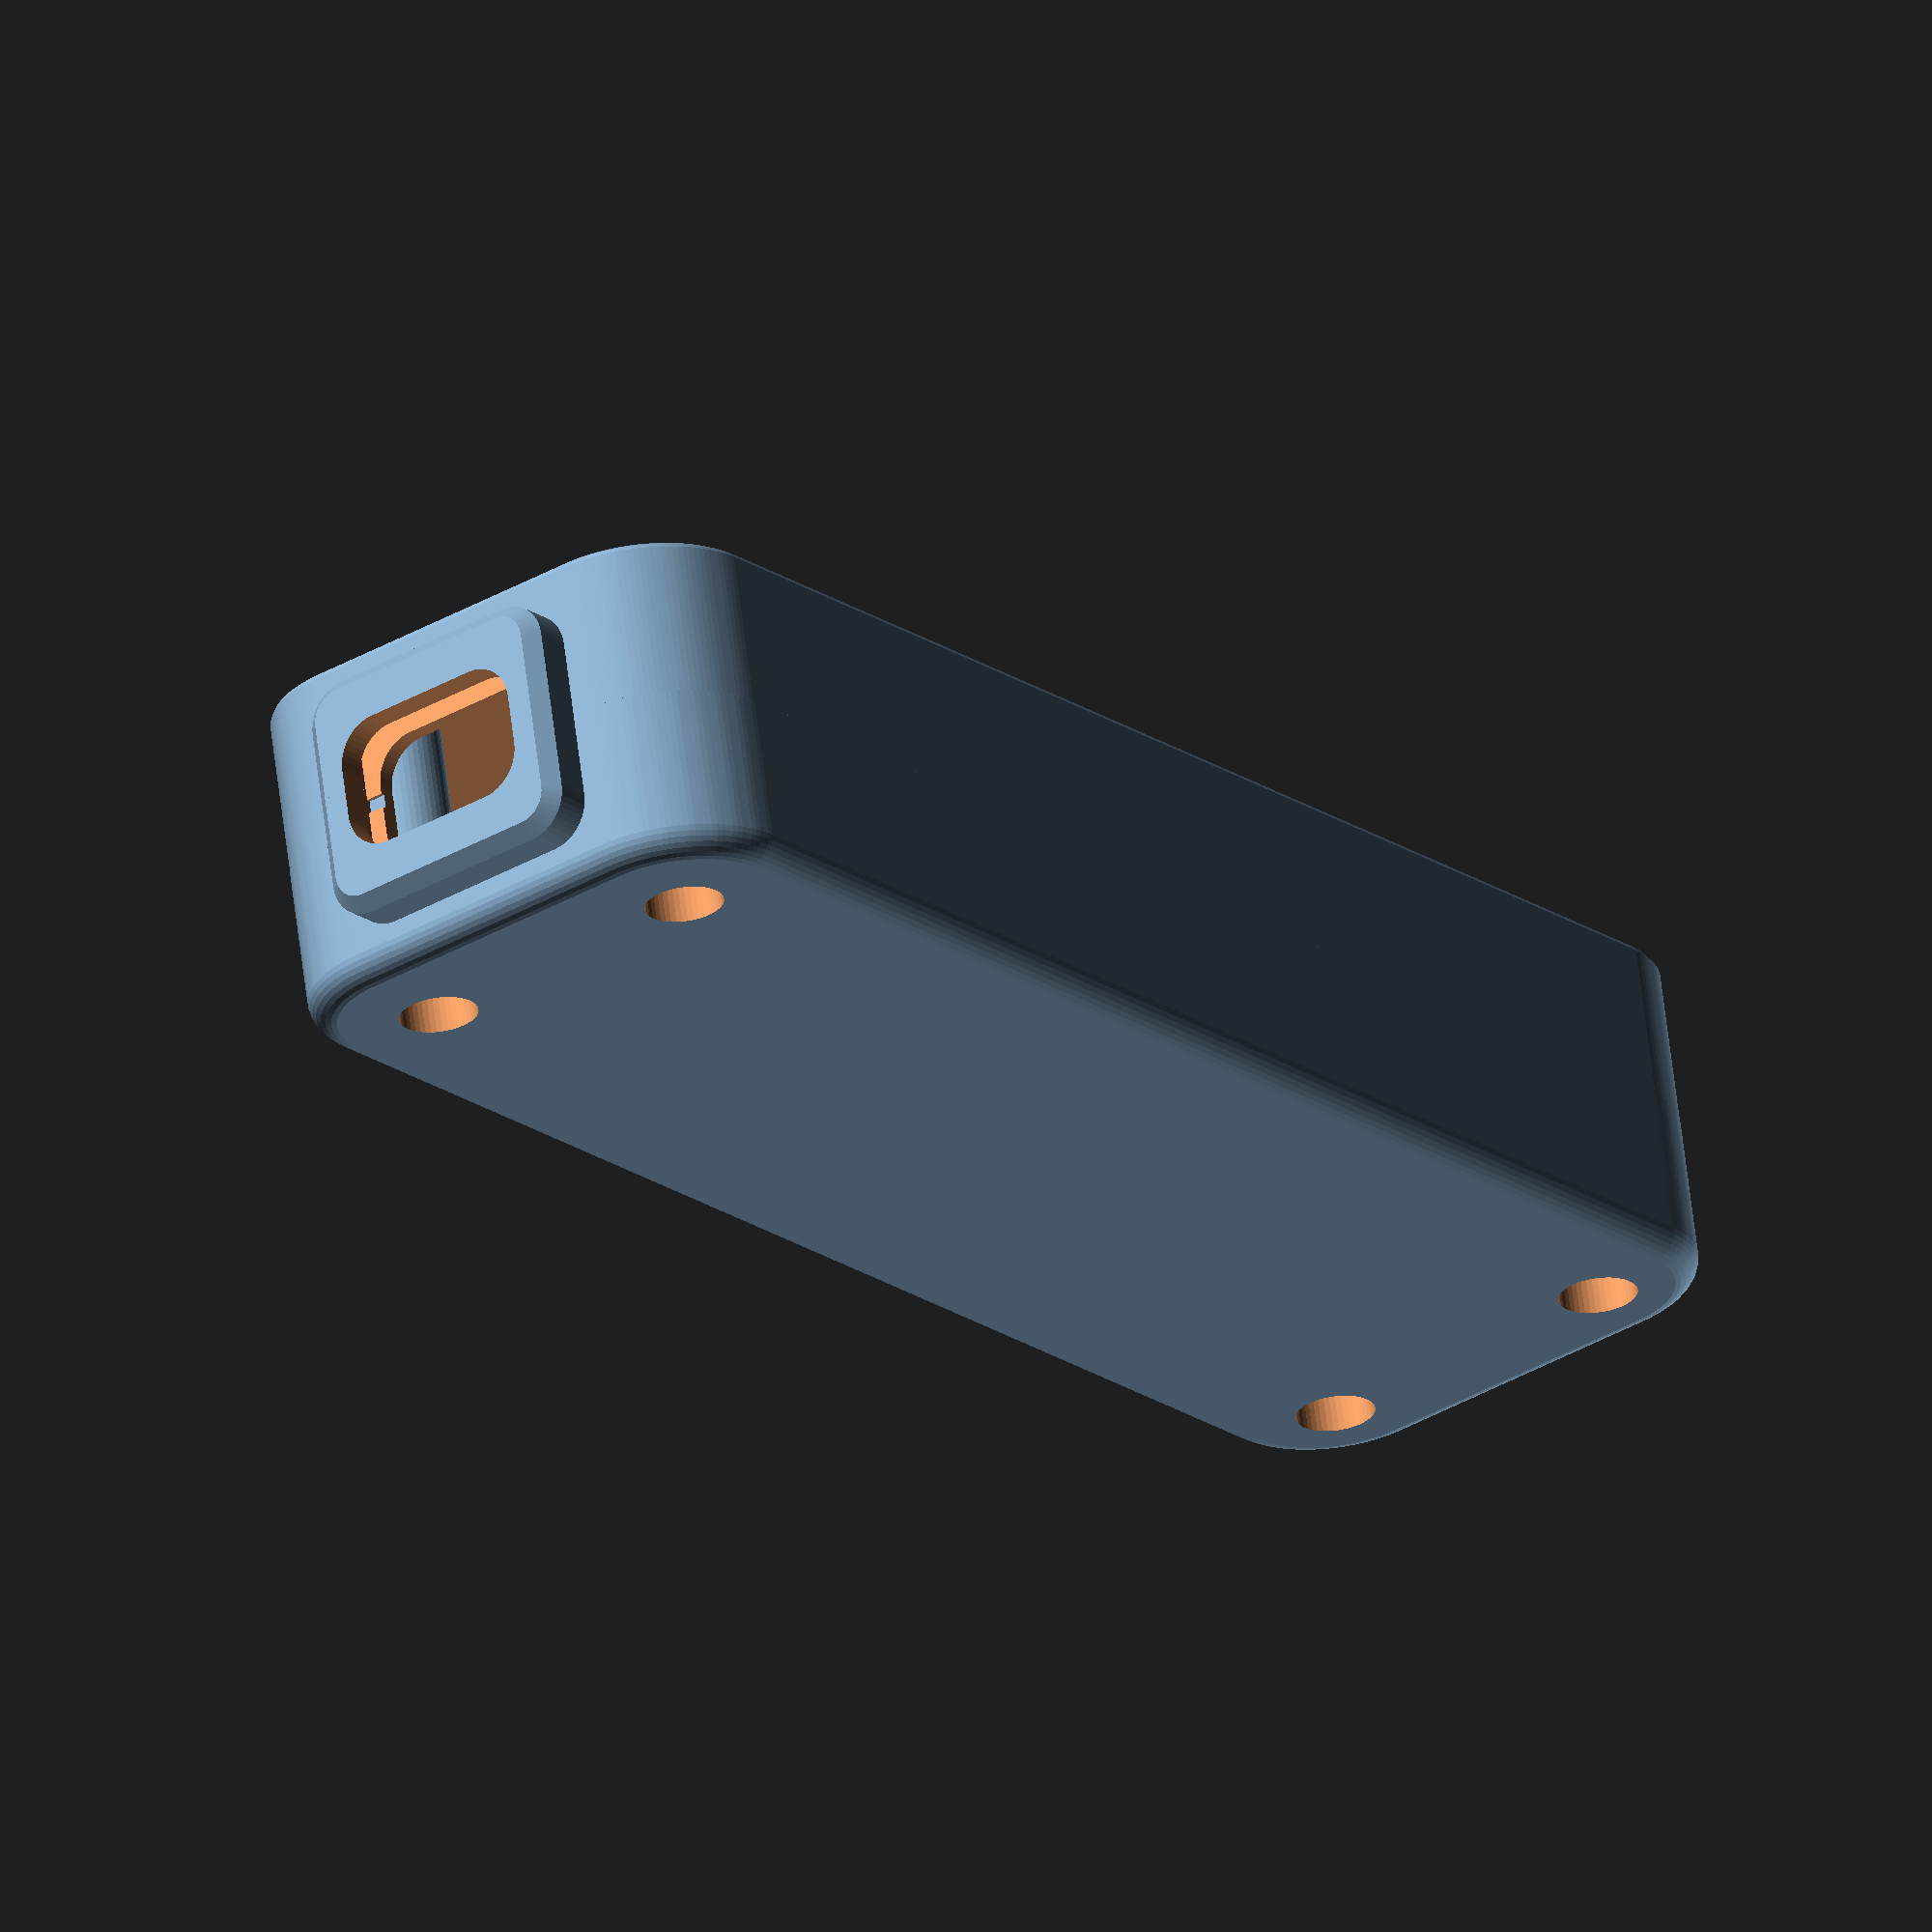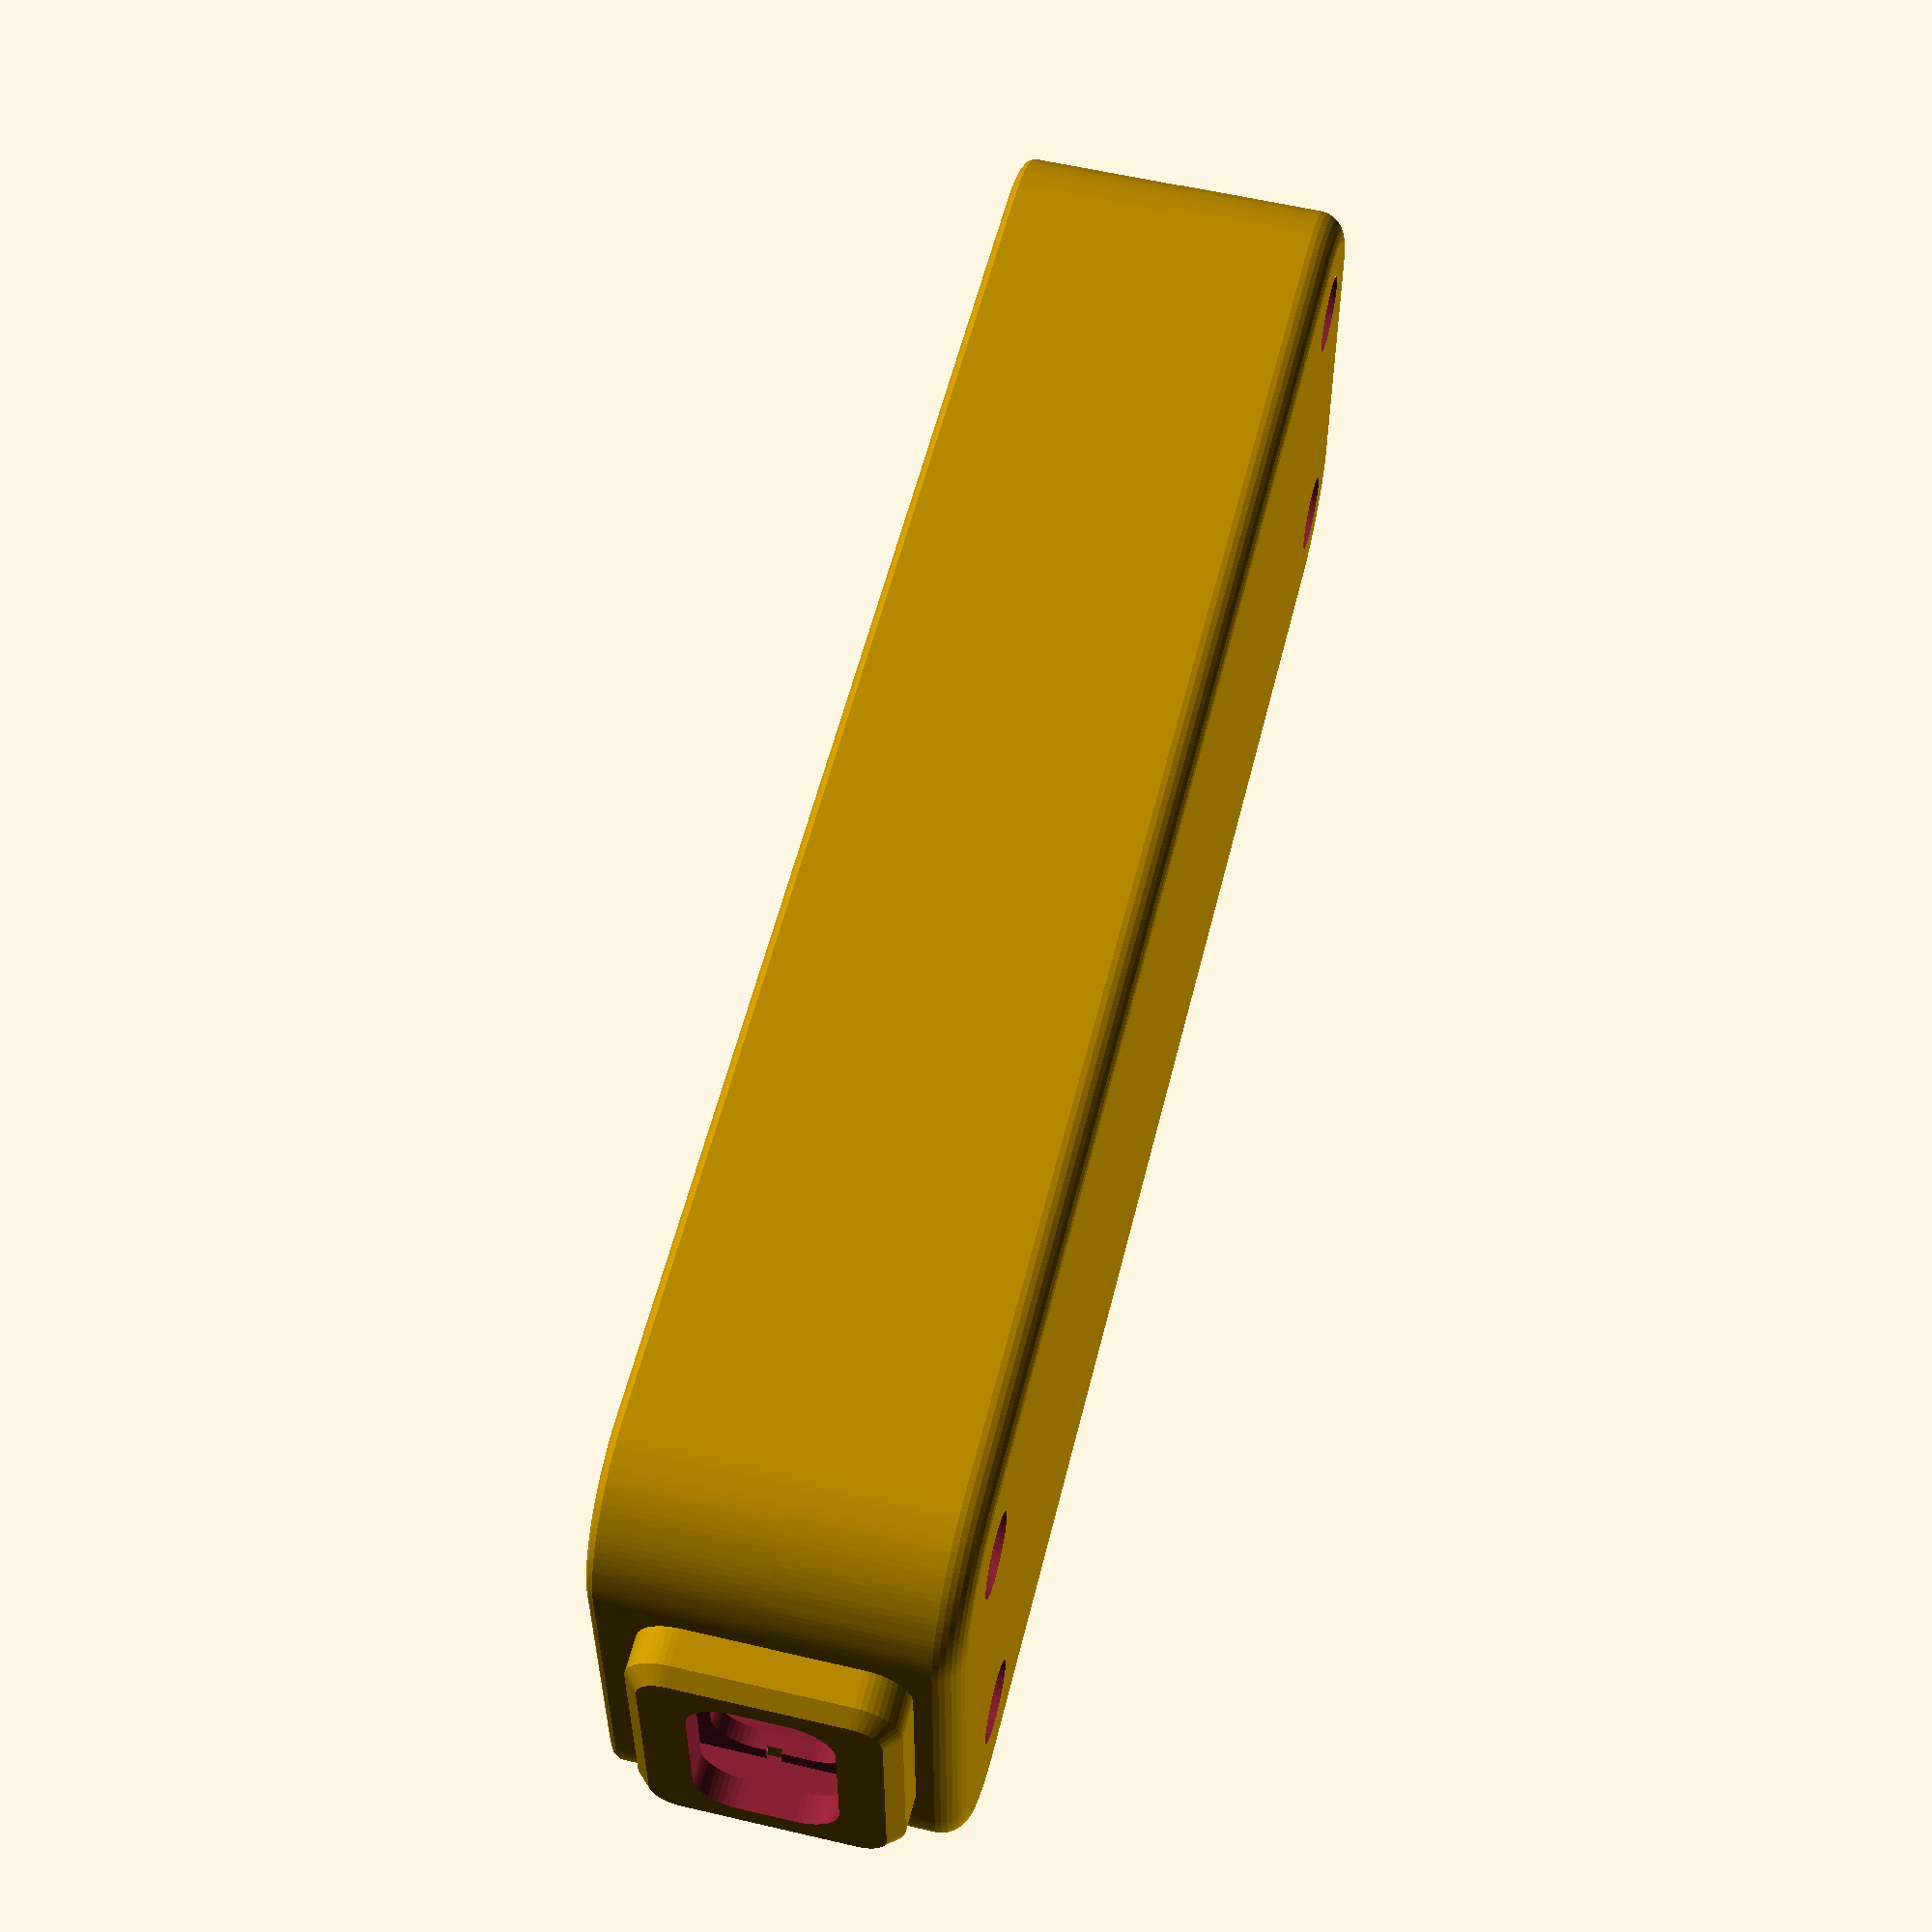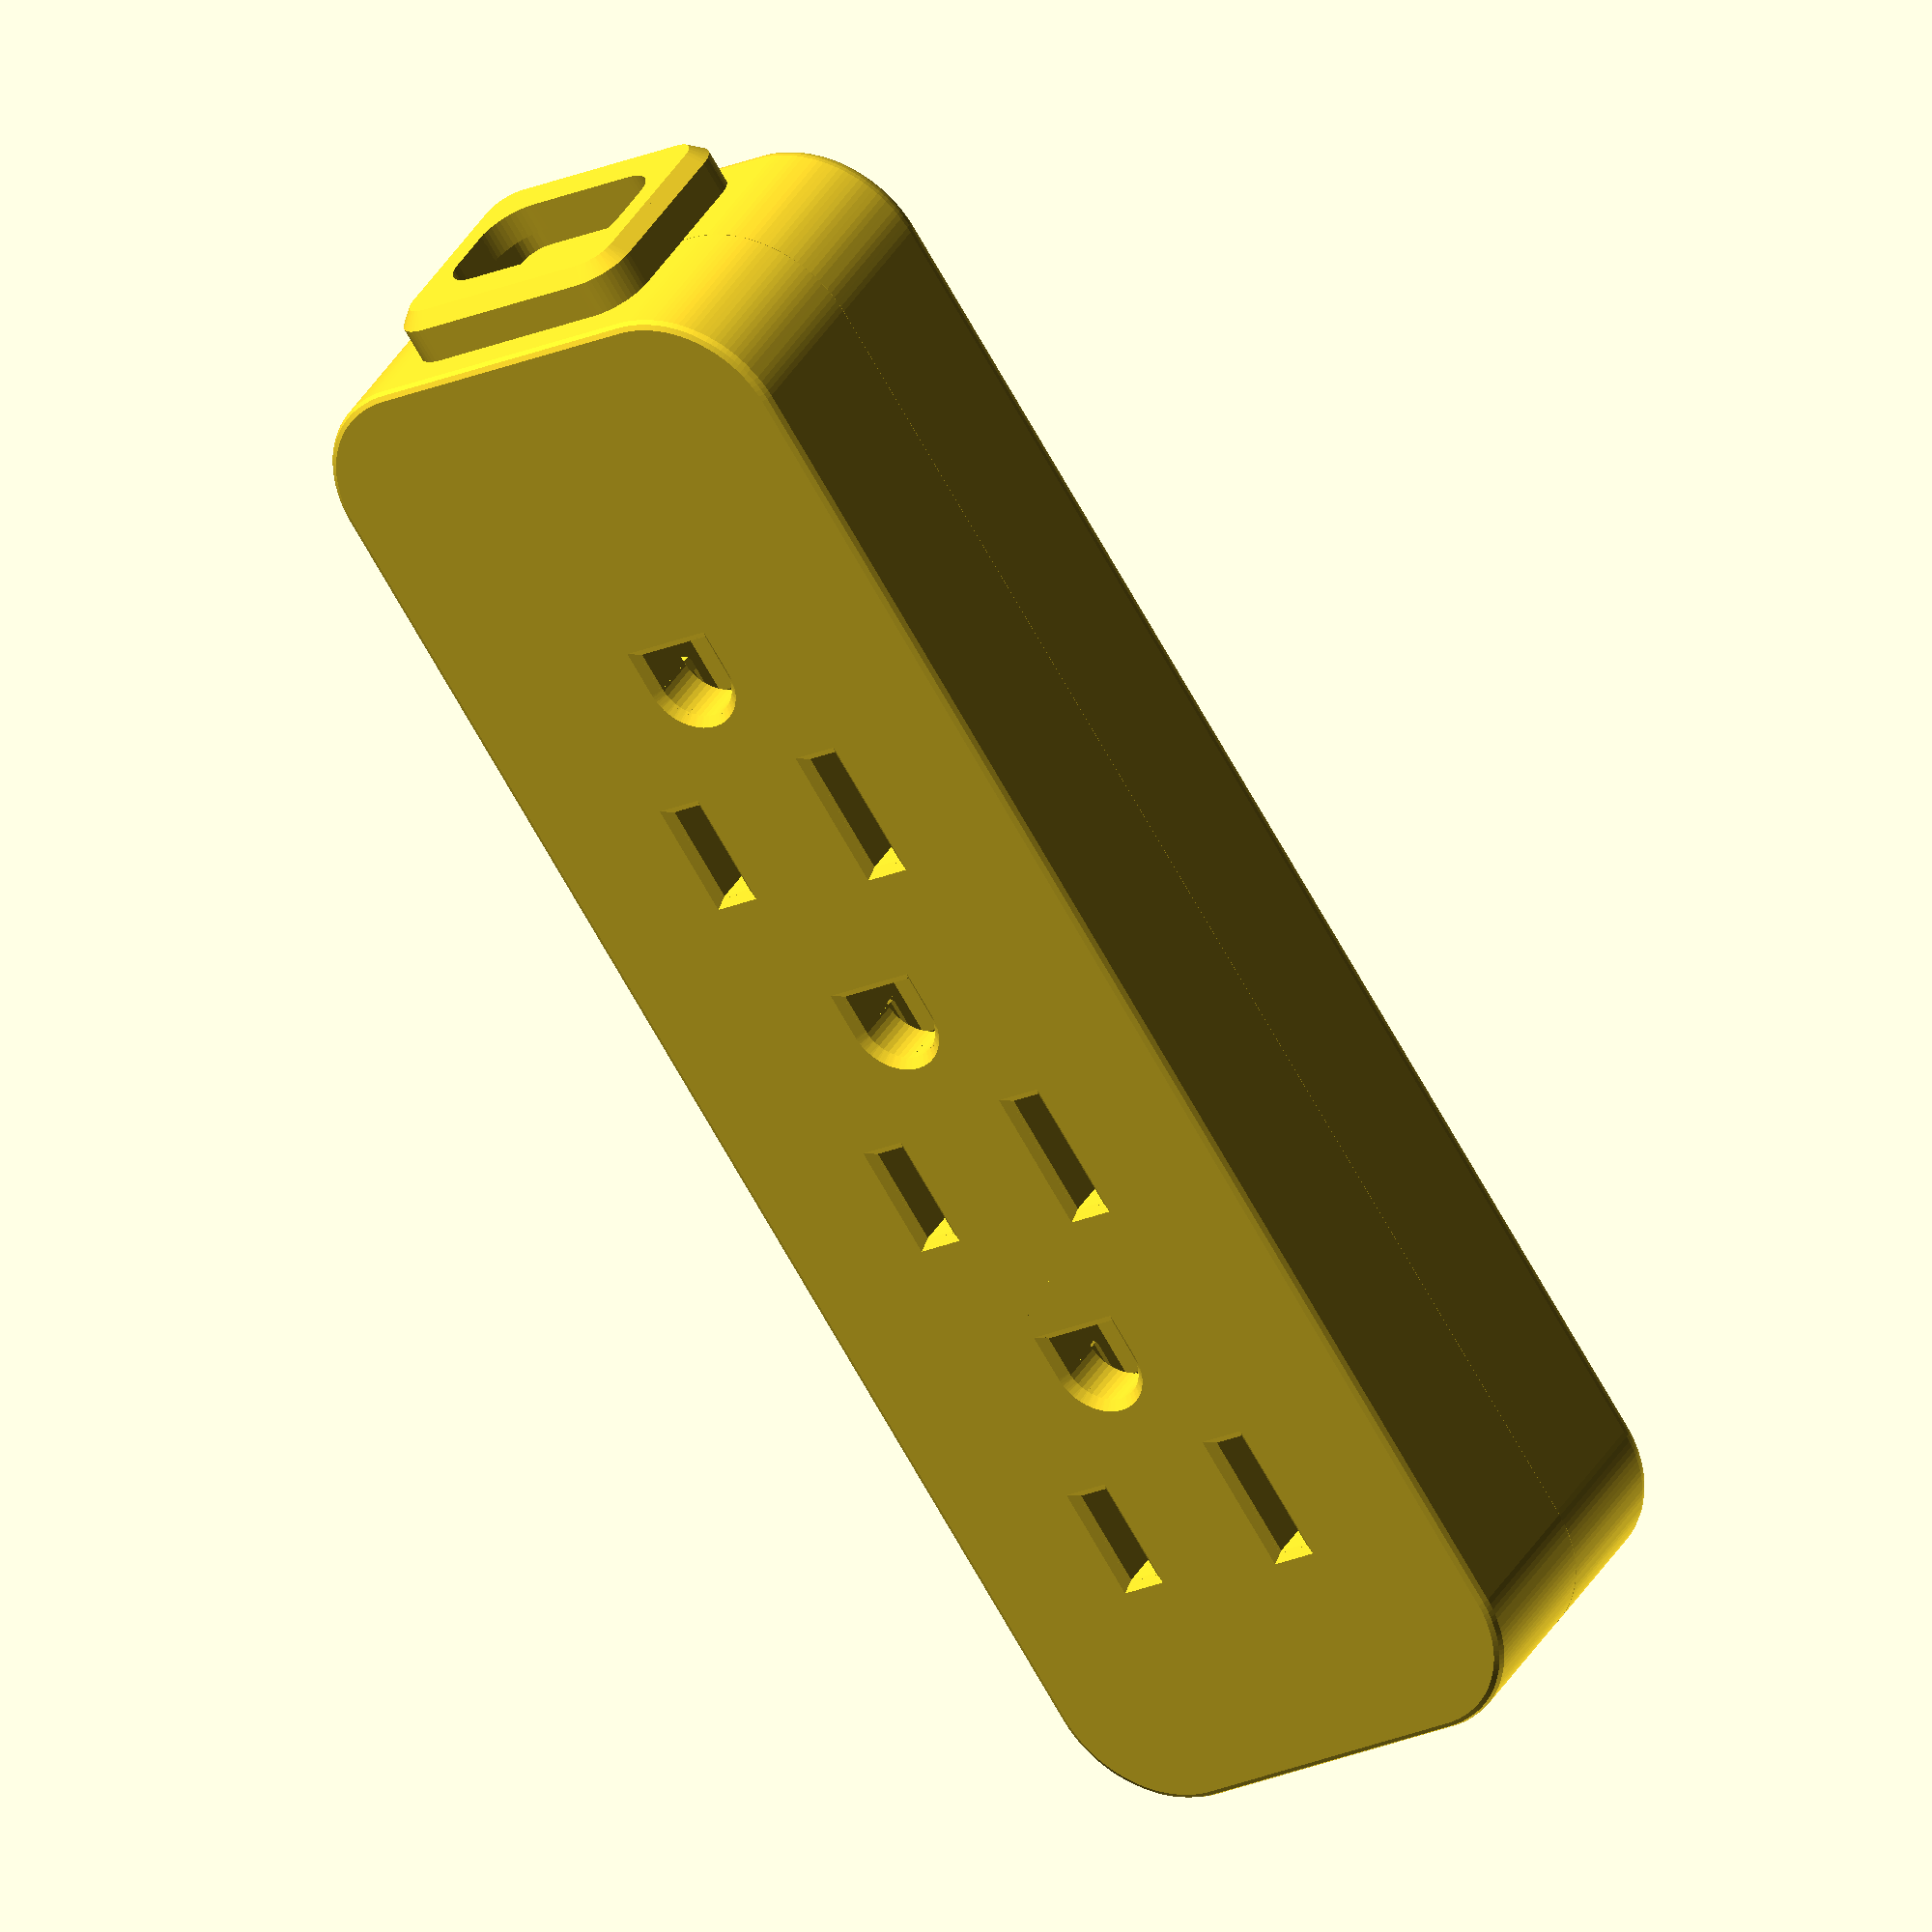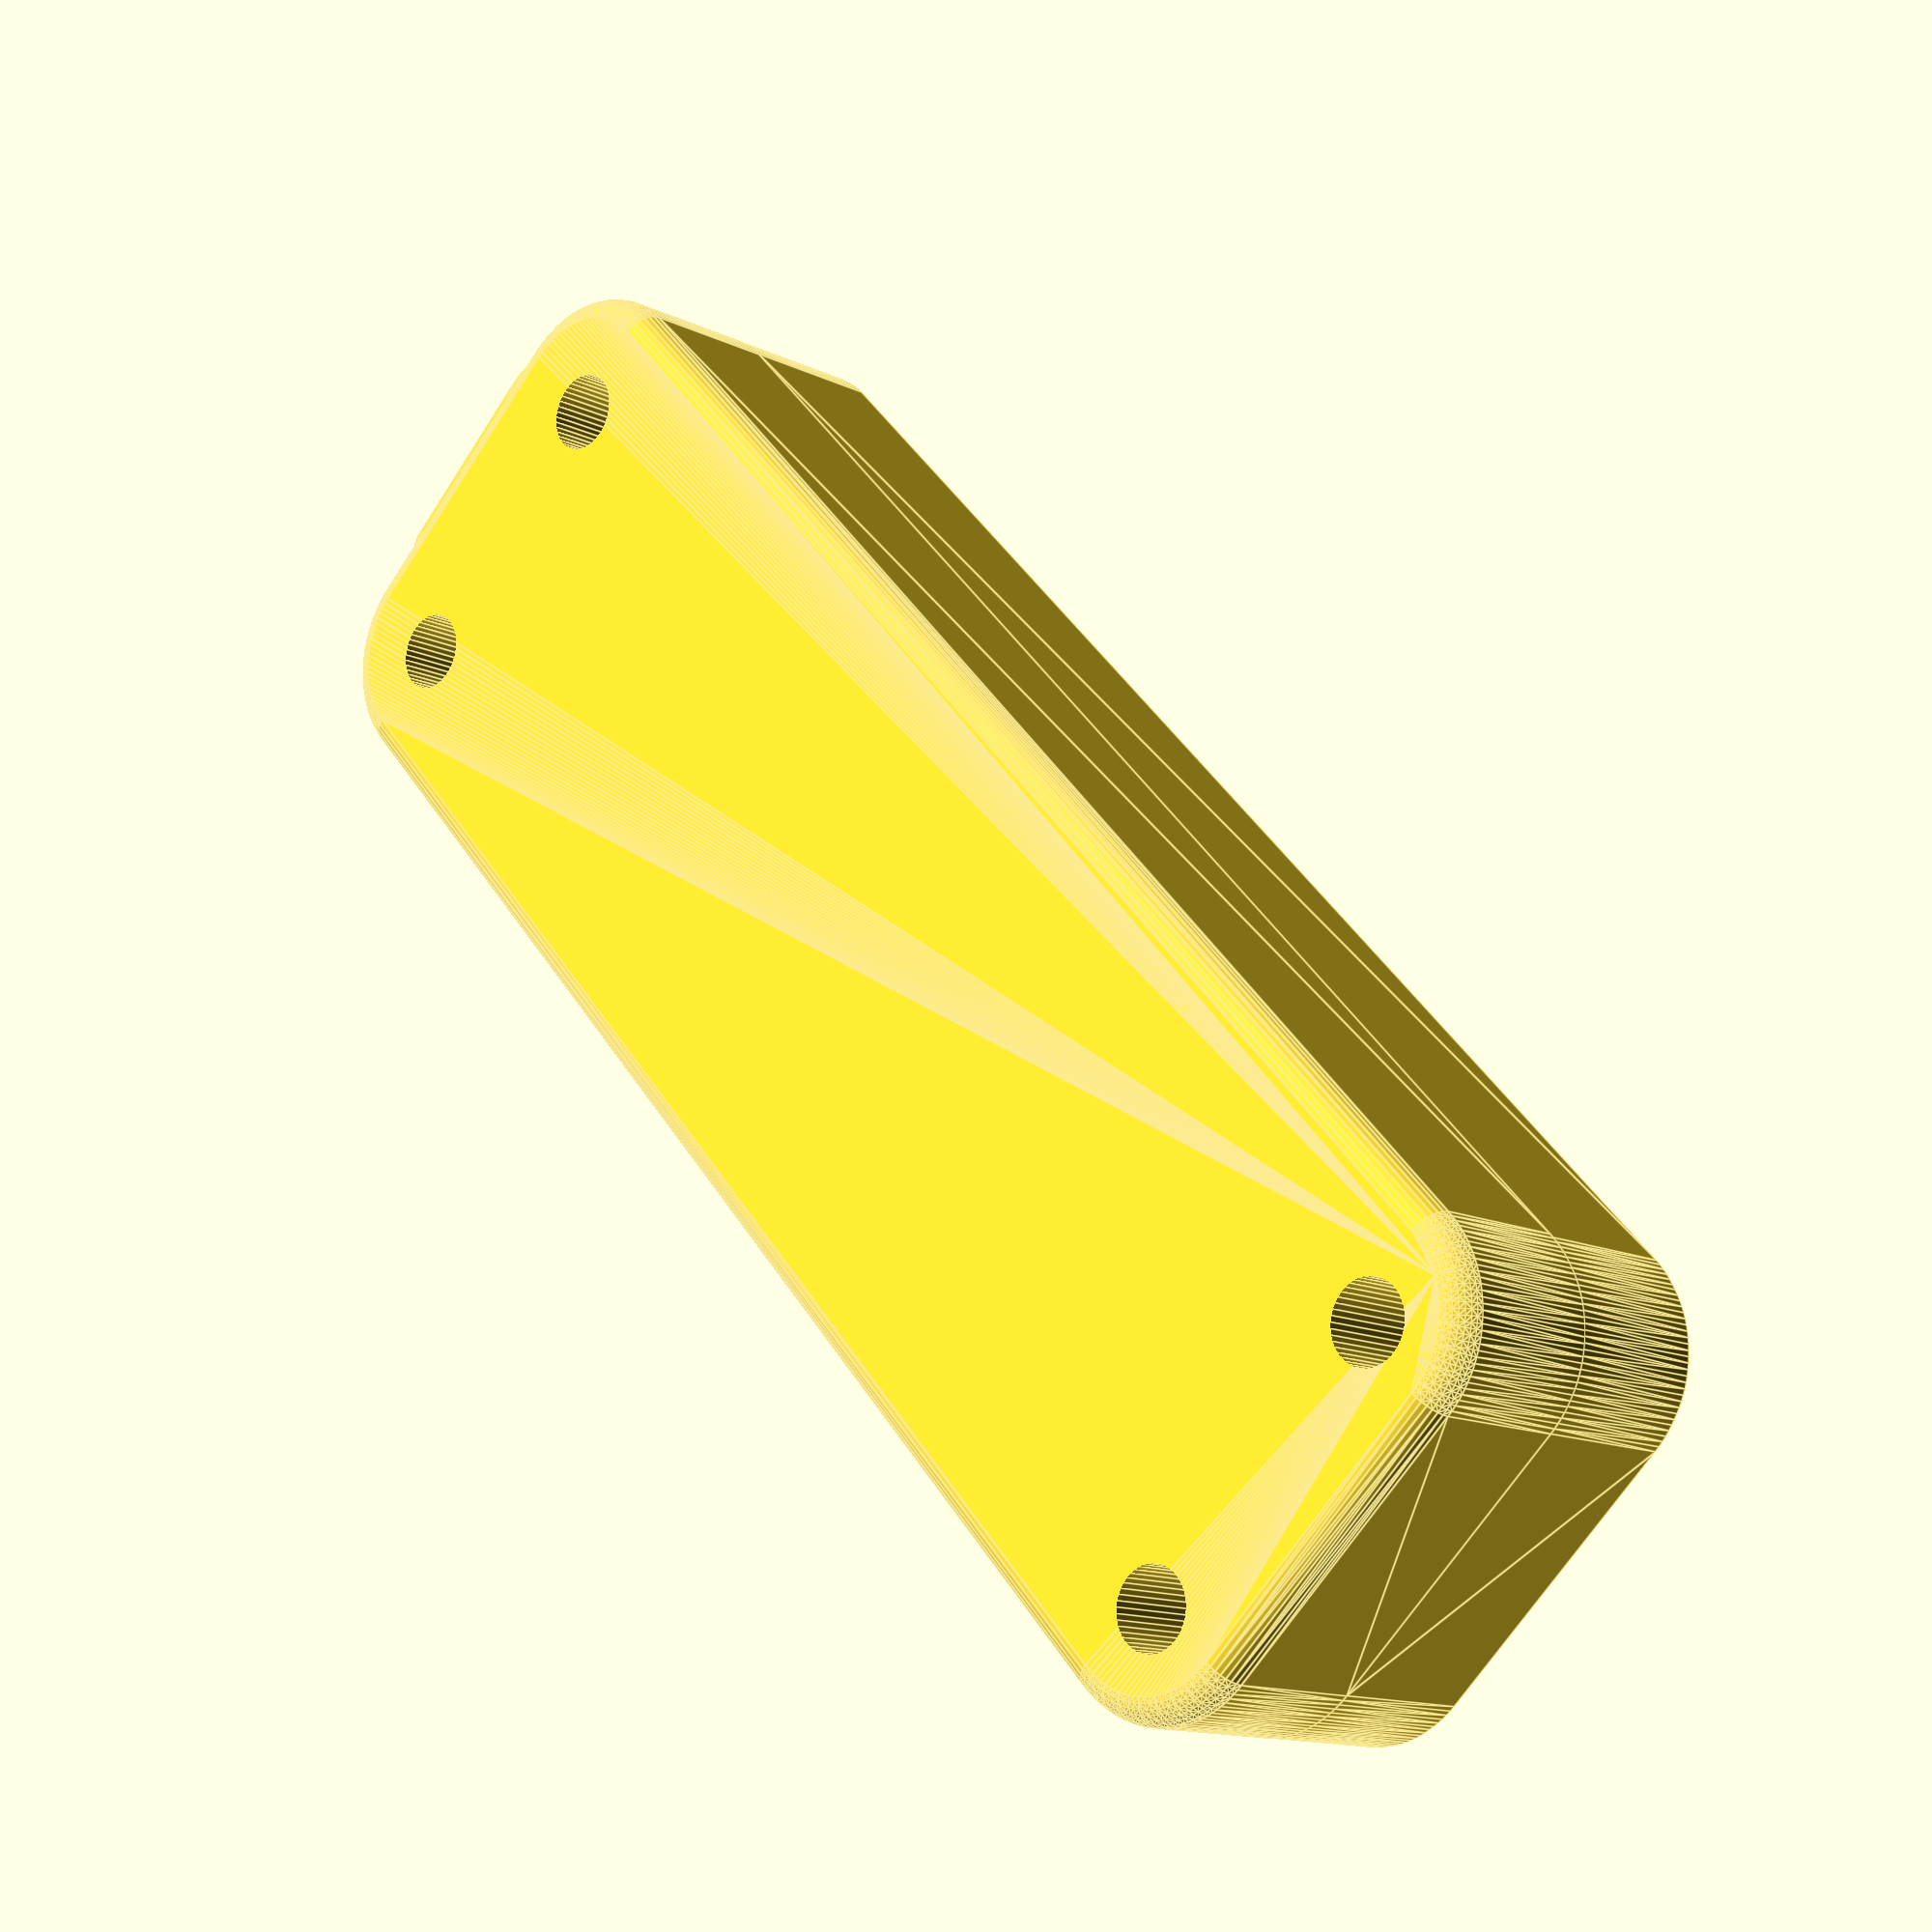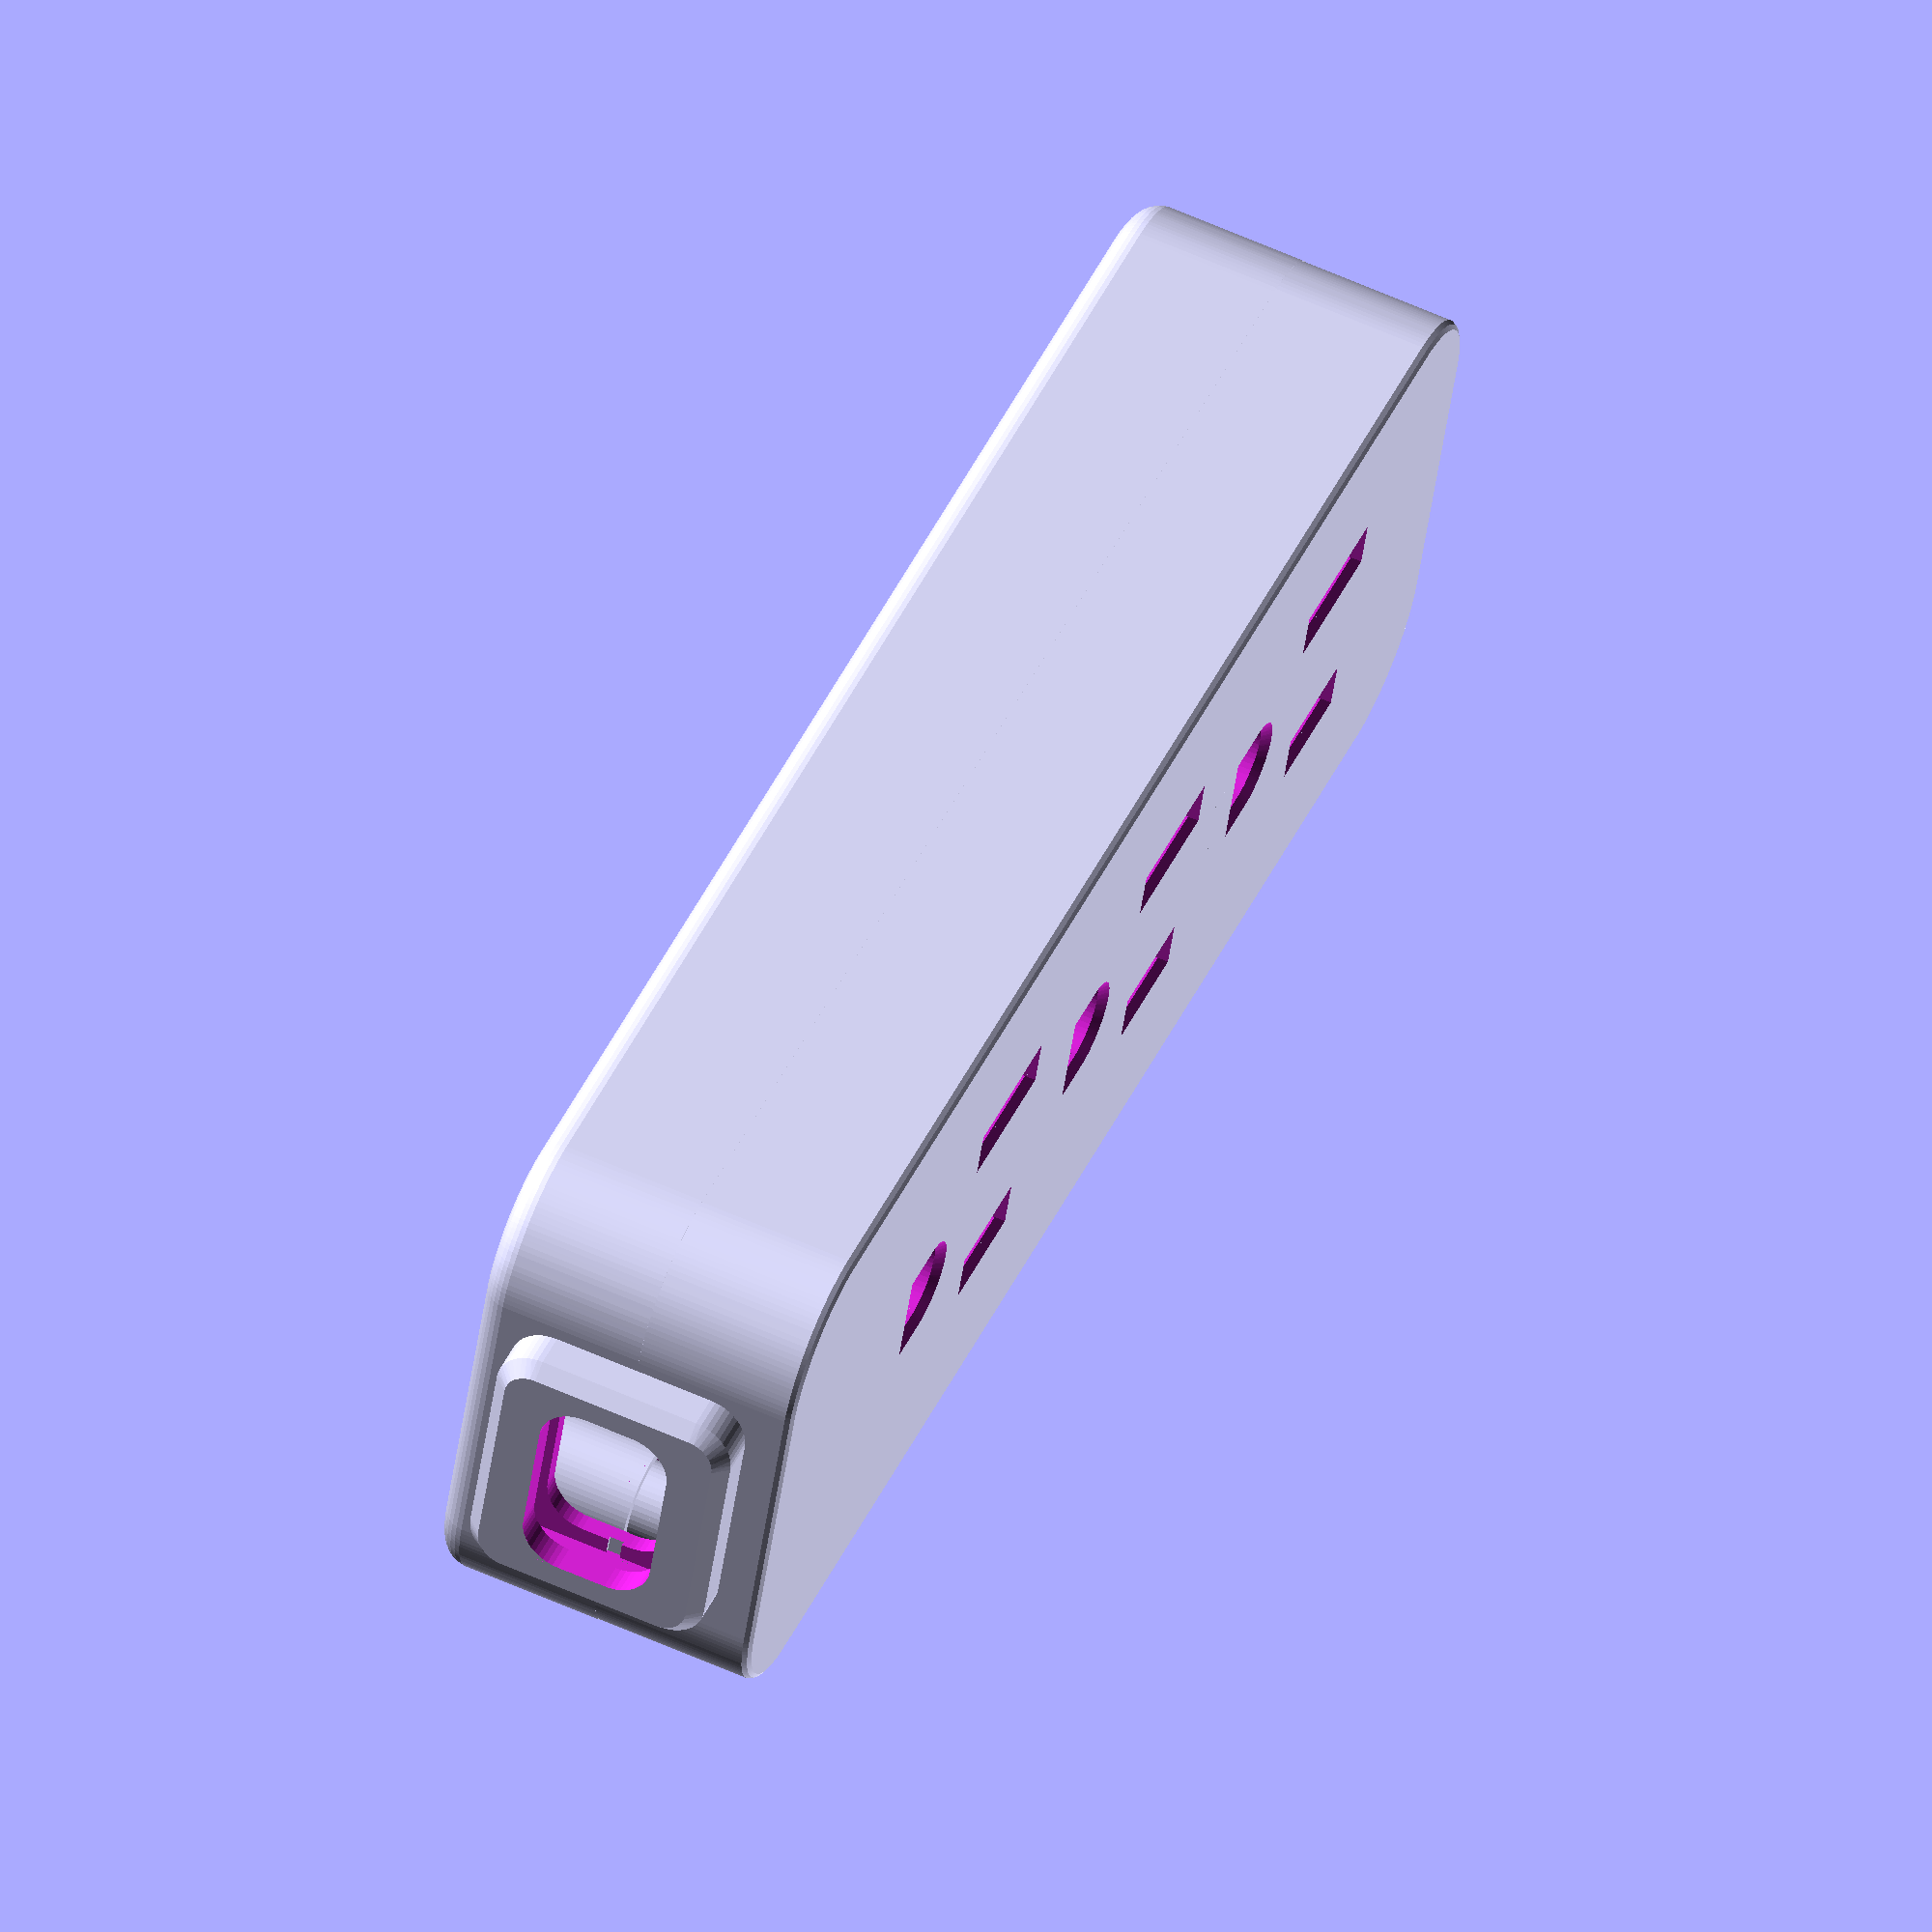
<openscad>
$fa = 1;
$fs = 0.4;

module rounded_block(size, r1, r2) {
	assert(r1 >= r2);

	translate([r1, r1, r2])
	if (r1 ==0 && r2 == 0) {
		cube([size.x, size.y, size.z]);
	} else if (r2 == 0) {
		minkowski() {
			cube([size.x - 2 * r1, size.y - 2 * r1, size.z / 2]);
			cylinder(h=size.z / 2, r=r1);
		}
	} else {
		minkowski() {
			cube([size.x - 2 * r1, size.y - 2 * r1, size.z - r2]);
			difference() {
				minkowski() {
					cylinder(h=1, r=r1 - r2);
					sphere(r=r2);
				}
				translate(-[r1 + 1.0, r1 + 1.0, 0])
					cube([2 * r1 + 2, 2 * r1 + 2, r2 + 2]);
			}
		}
	}
}

module tray(size, r1, r2, thickness) {
	difference() {
		rounded_block(size, r1=r1, r2=r2);
		translate([thickness, thickness, thickness])
			rounded_block(
				size - [2 * thickness, 2 * thickness, 0],
				r1=max(0, r1 - thickness),
				r2=max(0, r2 - thickness)
			);
	}
}

module ground_channel(size, thickness, wing_size) {
	translate([0, 0, size.z / 2]) difference() {
		cube(size, center=true);
		cube(size - [2 * thickness, 2 * thickness, -1], center=true);
	}
	translate([0, size.y + wing_size.y - thickness / 2, wing_size.z] / 2)
		cube(wing_size + [0, thickness / 2, 0], center=true);
	translate([0, -(size.y + wing_size.y - thickness / 2), wing_size.z] / 2)
		cube(wing_size + [0, thickness / 2, 0], center=true);
}

module buttress(size, inset) {
	polyhedron(
		points = [
			[size.x / 2, 0, 0],
			[size.x / 2, 0, size.z],
			[size.x / 2, size.y, 0],
			[size.x / 2, size.y - inset, size.z],
			[-size.x / 2, 0, 0],
			[-size.x / 2, 0, size.z],
			[-size.x / 2, size.y, 0],
			[-size.x / 2, size.y - inset, size.z],
		],
		faces = [
			[0, 1, 2],
			[2, 1, 3],
			[4, 6, 5],
			[5, 6, 7],
			[0, 2, 4],
			[4, 2, 6],
			[5, 7, 1],
			[1, 7, 3],
			[4, 5, 0],
			[0, 5, 1],
			[2, 3, 6],
			[6, 3, 7],
		]
	);
}

module power_strip_buttresses(size, inset, interval, count, h_overlap) {
	for (x=[0:interval:interval * (count - 1)]) {
		translate([x, 0, 0]) buttress(size, inset=inset);
		if (h_overlap != undef) {
			translate([x, 0, h_overlap / 2])
				cube([size.x, (size.y - inset) * 2, h_overlap], center=true);
		}
	}
}

module strain_relief_collar(size, r, bevel) {
	dist = size.y - 2 * r;
	cube1_size = [size.y, size.z - 2 * r, size.x - bevel];
	cube2_size = [size.y - 2 * bevel, size.z - 2 * r, size.x];

	rotate([-90, 0, 90]) translate([0, -r, 0]) hull() {
		translate([-dist / 2, 0, 0]) cylinder(h=size.x - bevel, r=r);
		translate([dist / 2, 0, 0]) cylinder(h=size.x - bevel, r=r);
		translate([-dist / 2, 0, 0]) cylinder(h=size.x, r=r - bevel);
		translate([dist / 2, 0, 0]) cylinder(h=size.x, r=r - bevel);

		translate([0, -(r + cube1_size.y / 2), cube1_size.z / 2]) cube(cube1_size, center=true);
		translate([0, -(r + cube2_size.y / 2), cube2_size.z / 2]) cube(cube2_size, center=true);
	}
}

module strain_relief_collar_cutout(size, r) {
	dist = size.y - 2 * r;
	cube_size = [size.y, size.z, size.x];

	rotate([-90, 0, 90]) translate([0, -r, 0]) hull() {
		translate([-dist / 2, 0, 0]) cylinder(h=size.x, r=r);
		translate([dist / 2, 0, 0]) cylinder(h=size.x, r=r);

		translate([0, -(r + cube_size.y / 2), cube_size.z / 2]) cube(cube_size, center=true);
	}
}

module tube(h, r1, r2) {
	difference() {
		cylinder(h=h, r=r1);
		cylinder(h=h + 1, r=r2);
	}
}

module screw_channel(h1, h2, r1, r2, r3, r4) {
	module body() {
		cylinder(h=h1, r=r1);
	}

	module cutout() {
		hull() {
			translate([0,0,2 * h1 - h2]) cylinder(h=1, r=2 * r2 - r3);
			translate([0,0,h2]) cylinder(h=h1 - h2, r=r3);
		}
		translate([0, 0, -0.5]) cylinder(h=h1 + 1, r=r4);
	}

	difference() {
		body();
		cutout();
	}
}

module conductor_support(h1, h2, h3, w1, w2, w3, thickness) {
	hull() {
		cube([thickness, w1, h1]);
		cube([thickness, w2, h2]);
	}
	cube([w3, thickness, h3]);
}

screw_channel_poses = [
	[9, 8.5],
	[9, 30],
	[109.75, 7.75],
	[109.75, 30.75],
];

ground_slot_poses = [each [27:28.5:84]];

module bottom_shell() {
	module body() {
		tray([117.0, 38.5, 12.0], r1=8.5, r2=2, thickness=1.5);
		translate([1.05, 1.05, 1.05]) tray([114.9, 36.4, 11.95], r1=7.45, r2=1.75, thickness=1);

		for (x=ground_slot_poses) {
			translate([x, 19.25, 1]) ground_channel([8, 8, 15.5], thickness=1.5, wing_size=[1.25, 4.5, 12.5]);
		}

		module buttresses() {
			power_strip_buttresses([1, 3, 10.75], inset=1.5, interval=22.5, count=4);
		}
		translate([33.5, 1.25, 1]) buttresses();
		translate([33.5, 38.5 - 1.25, 1]) mirror([0, 1, 0]) buttresses();

		translate([1, 19.25, 3]) strain_relief_collar([4.5, 20, 9], r=3, bevel=1);

		for (pos = screw_channel_poses) {
			translate([pos.x, pos.y, 1])
				screw_channel(h1=10.75, h2=9, r1=4, r2=3.25, r3=2.875, r4=1.75);
			dir = pos.y > 38.5 / 2 ? +1 : -1;
			if (pos.x < 117.0 / 2) {
				translate([pos.x, pos.y + dir * 5, 4.875 + 1])
					cube([1, 3, 9.75], center=true);
			} else {
				offset = 4.5 / sqrt(2);
				translate([pos.x + offset, pos.y + dir * offset, 4.875 + 1])
					rotate([0, 0, dir * -45])
					cube([1, 2, 9.75], center=true);
			}
		}

		module support() {
			conductor_support(h1=12.5, h2=9.5, h3=8.75, w1=2.5, w2=4, w3=4.5, thickness=1.25);
		}
		for (y = [11, 27.5]) {
			translate([100.5, y, 1])
			if (y < 38.5 / 2)
				support();
			else
				mirror([0, 1 ,0])
				support();
		}
	}

	module cutout() {
		translate([2.5, 19.25, 7]) strain_relief_collar_cutout([6.25, 14.5, 3], r=3);
		translate([0.75, 19.25, 4.5]) strain_relief_collar_cutout([2.25, 17, 9], r=1.5);
		for (pos = screw_channel_poses) {
			translate([pos.x, pos.y, -1]) cylinder(h=9.75, r=2.75);
		}
	}

	difference() {
		body();
		cutout();
	}
}

module ground_slot(size) {
	r = size.y / 2;
	assert(r <= size.x);

	cube_width = size.x - r;

	translate([size.x / 2 - r, 0, 0]) {
		difference() {
			cylinder(h=size.z, r=r);
			translate([-r - cube_width / 2, 0, size.z / 2])
				cube([2 * r, size.y, 2 * size.z], center=true);
		}
		translate([-cube_width / 2, 0, size.z / 2])
			cube([cube_width, size.y, size.z], center=true);
	}
}

module line(size, round=[false, false]) {
	module endcap(r, round) {
		if (round) circle(r=r);
		else square([2 * r, 2 * r], center=true);
	}

	r = size.y / 2;

	translate([r - size.x / 2.0, 0])
	hull() {
		endcap(r, round[0]);
		translate([size.x - size.y, 0]) endcap(r, round[1]);
	}
}

module capped_cylinder(h, r) {
	assert(h >= r);

	cylinder(h=h - r, r = r);
	translate([0, 0, h - r])
	difference() {
		sphere(r=r);
		translate([0, 0, -r]) cube([3*r, 3*r, r], center=true);
	}
}

module path(points, thickness) {
	module point() {
		circle(r=thickness / 2);
	}

	for (i=[0:len(points) - 2]) {
		hull() {
			translate(points[i]) point();
			translate(points[i + 1]) point();
		}
	}
}

module conductor_channel_bump() {
	left_points = [
		[0, 0],
		[3, 0],
		[4.5, 1],
	];
	points = [
		each left_points,
		for (i=[len(left_points) - 1:-1:0]) [19.75 - left_points[i].x, left_points[i].y],
	];

	translate([-19.75 / 2, 0]) path(points, thickness=1.25);
}

module conductor_channel(left_extension=6.5, right_extension=6.5) {
	translate([0, 1.5]) conductor_channel_bump();
	translate([0, -1.5]) mirror([0, 1, 0]) conductor_channel_bump();
	translate([-(19.75 + left_extension) / 2, 1.5])
		line([left_extension + 1.25, 1.25], round=[true, true]);
	translate([(19.75 + right_extension) / 2, 1.5])
		line([right_extension + 1.25, 1.25], round=[true, true]);
}

module top_shell() {
	module body() {
		tray([117.0, 38.5, 11.5], r1=8.5, r2=0.75, thickness=1);
		translate([0.5, 0.5, 0.5]) tray([116.0, 37.5, 10.0], r1=8, r2=2, thickness=1.5);

		for (x=ground_slot_poses) {
			ground_slot_pos = [x, 19.25, 0];
			translate(ground_slot_pos + [0, 0, 1]) ground_slot([7.75, 7.75, 3]);

			live_slot_pos = ground_slot_pos + [12.5, 6.5, 0];
			translate(live_slot_pos + [0, 0, 3]) cube([9, 4.25, 4.25], center=true);

			neutral_slot_pos = ground_slot_pos + [12.5, -6.5, 0];
			translate(neutral_slot_pos + [0, 0, 3]) cube([11, 4.25, 4.25], center=true);

			translate(live_slot_pos + [0, 0, 1])
				linear_extrude(9)
				mirror([0, 1, 0])
				if (x == ground_slot_poses[2]) conductor_channel(right_extension=1.5);
				else conductor_channel();

			translate(neutral_slot_pos + [0, 0, 1])
				linear_extrude(9)
				if (x == ground_slot_poses[2]) conductor_channel(right_extension=1.5);
				else conductor_channel();

			for (y_dir=[-1, 1]) for (x_dir=[-1, 1]) {
				translate(ground_slot_pos + [12.5 + x_dir * 10, y_dir * 6.5, 1])
					linear_extrude(4.25)
					rotate([0, 0, 90])
					line([3, 1]);
			}
		}

		translate([0, 0, 1])
		linear_extrude(9)
		for (dir=[-1, 1]) {
			path([
				[15, 19.25 + dir * 3.5],
				[21.5, 19.25 + dir * 3.5],
				[ground_slot_poses[0] + 12.5 - 19.75 / 2 - 6.5, 19.25 + dir * (6.5 - 1.5)],
			], thickness=1.25);
		}

		translate([93.5, 19.25, 1])
			linear_extrude(9)
			rotate([0, 0, 90])
			line([8.5, 1.25]);

		translate([ground_slot_poses[1], 19.25, 1])
			linear_extrude(3)
			line([73, 1], round=[true, true]);

		for (i=[0:1]) {
			x = (ground_slot_poses[i] + ground_slot_poses[i + 1]) / 2;
			translate([x, 19.25, 1]) linear_extrude(4.25) line([16, 1], round=[true, true]);
			translate([x, 19.25, 1]) capped_cylinder(h=9.5, r=0.625);
		}

		translate([92.25, 19.25, 1])
			linear_extrude(4.25)
			line([3, 1], round=[true, true]);

		translate([1, 19.25, 3]) strain_relief_collar([4.5, 20, 8.5], r=3, bevel=1);

		for (pos=screw_channel_poses) {
			translate([pos.x, pos.y, 1]) tube(h=12.5, r1=2.75, r2=1.125);
		}

		module buttresses() {
			power_strip_buttresses([1, 3, 11], inset=1.5, interval=22, count=5, h_overlap=9.5);
		}
		translate([14, 2, 1]) buttresses();
		translate([14, 38.5 - 2, 1]) mirror([0, 1, 0]) buttresses();
	}

	module cutout() {
		translate([2.5, 19.25, 7]) strain_relief_collar_cutout([6.25, 14.5, 3], r=3);
		translate([0.75, 19.25, 4.5]) strain_relief_collar_cutout([2.25, 17, 9], r=1.5);
		translate([1, 19.25, 11.5]) cube([2, 17, 2], center=true);

		for (x=ground_slot_poses) {
			ground_slot_pos = [x, 19.25, 0];
			translate(ground_slot_pos - [0, 0, 1]) ground_slot([5.75, 5.75, 6]);
			hull() {
				translate(ground_slot_pos - [0, 0, 2]) ground_slot([9, 9, 1]);
				translate(ground_slot_pos) ground_slot([5, 5, 1]);
			}

			live_slot_pos = ground_slot_pos + [12.5, 6.5, 0];
			translate(live_slot_pos + [0, 0, 2.5]) cube([7, 2.25, 6], center=true);
			hull() {
				translate(live_slot_pos - [0, 0, 1.5]) cube([10.25, 5.5, 1], center=true);
				translate(live_slot_pos + [0, 0, 0.5]) cube([6.25, 1.5, 1], center=true);
			}

			neutral_slot_pos = ground_slot_pos + [12.5, -6.5, 0];
			translate(neutral_slot_pos + [0, 0, 2.5]) cube([9, 2.25, 6], center=true);
			hull() {
				translate(neutral_slot_pos - [0, 0, 1.5]) cube([12.25, 5.5, 1], center=true);
				translate(neutral_slot_pos + [0, 0, 0.5]) cube([8.25, 1.5, 1], center=true);
			}
		}
	}

	difference() {
		body();
		cutout();
	}
}

bottom_shell();
translate([0, 38.5, 11.5 + 12]) rotate([180, 0, 0]) top_shell();

</openscad>
<views>
elev=295.3 azim=128.2 roll=173.0 proj=o view=solid
elev=123.5 azim=0.7 roll=76.1 proj=p view=solid
elev=143.6 azim=237.0 roll=153.5 proj=o view=wireframe
elev=13.3 azim=132.9 roll=222.4 proj=p view=edges
elev=117.6 azim=198.3 roll=245.7 proj=o view=solid
</views>
